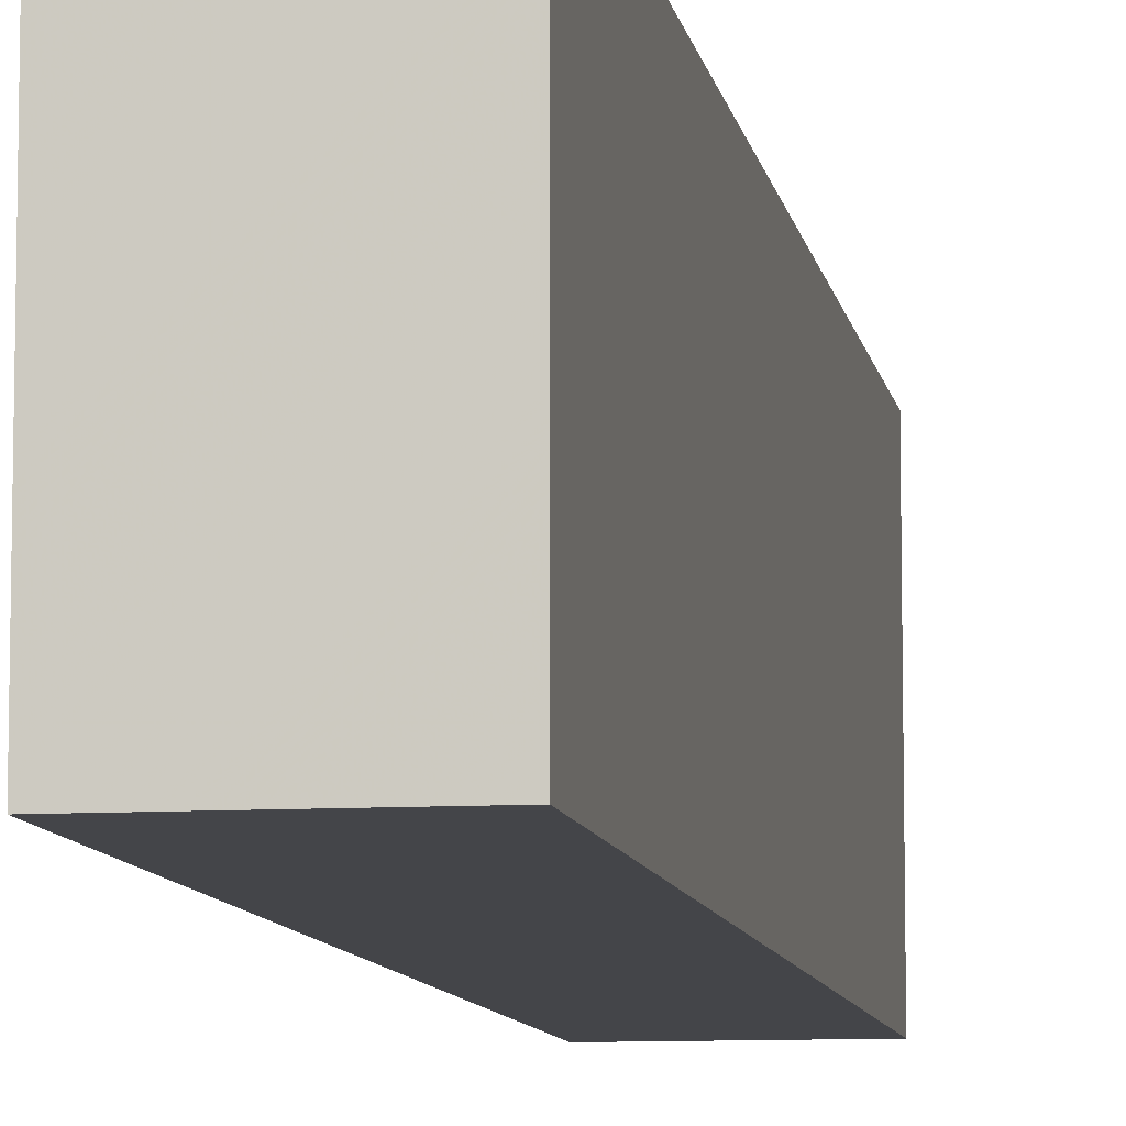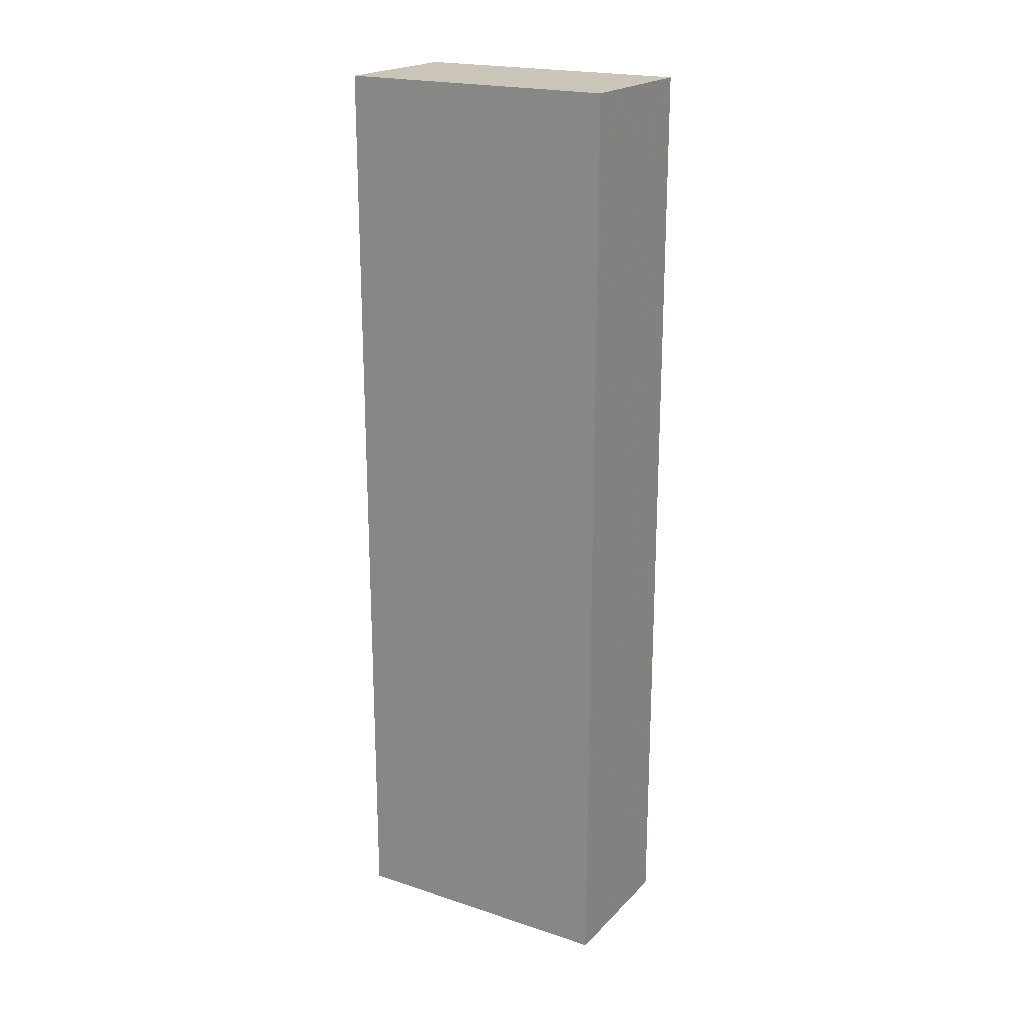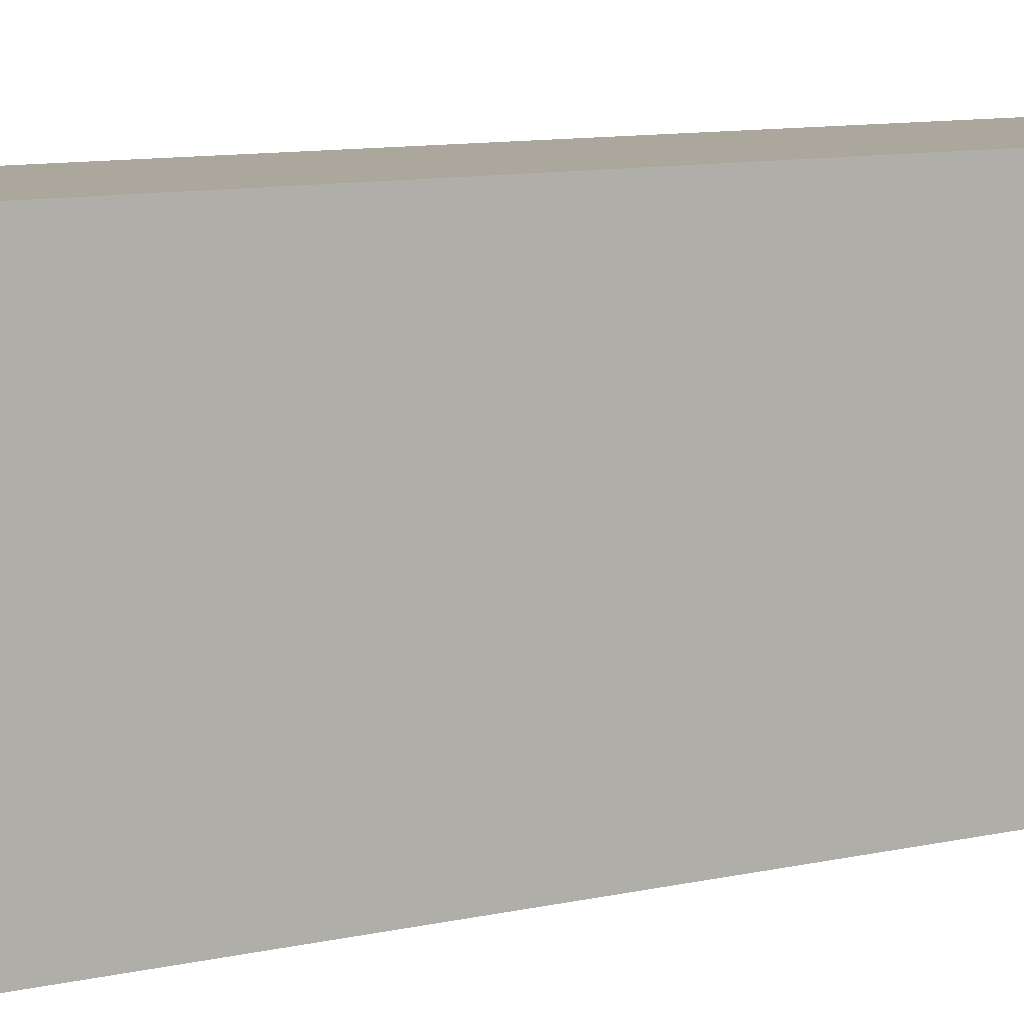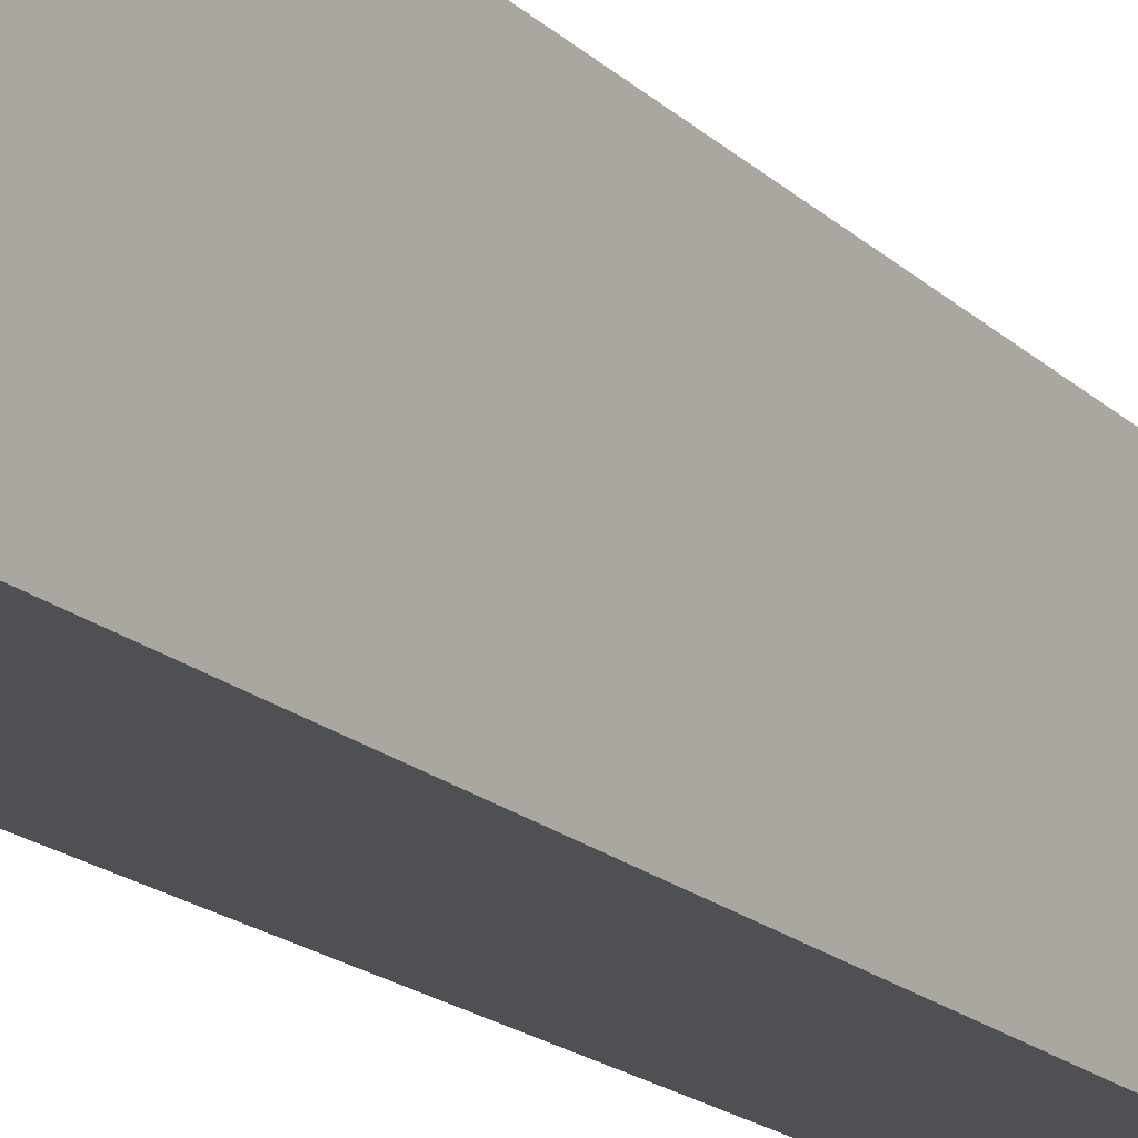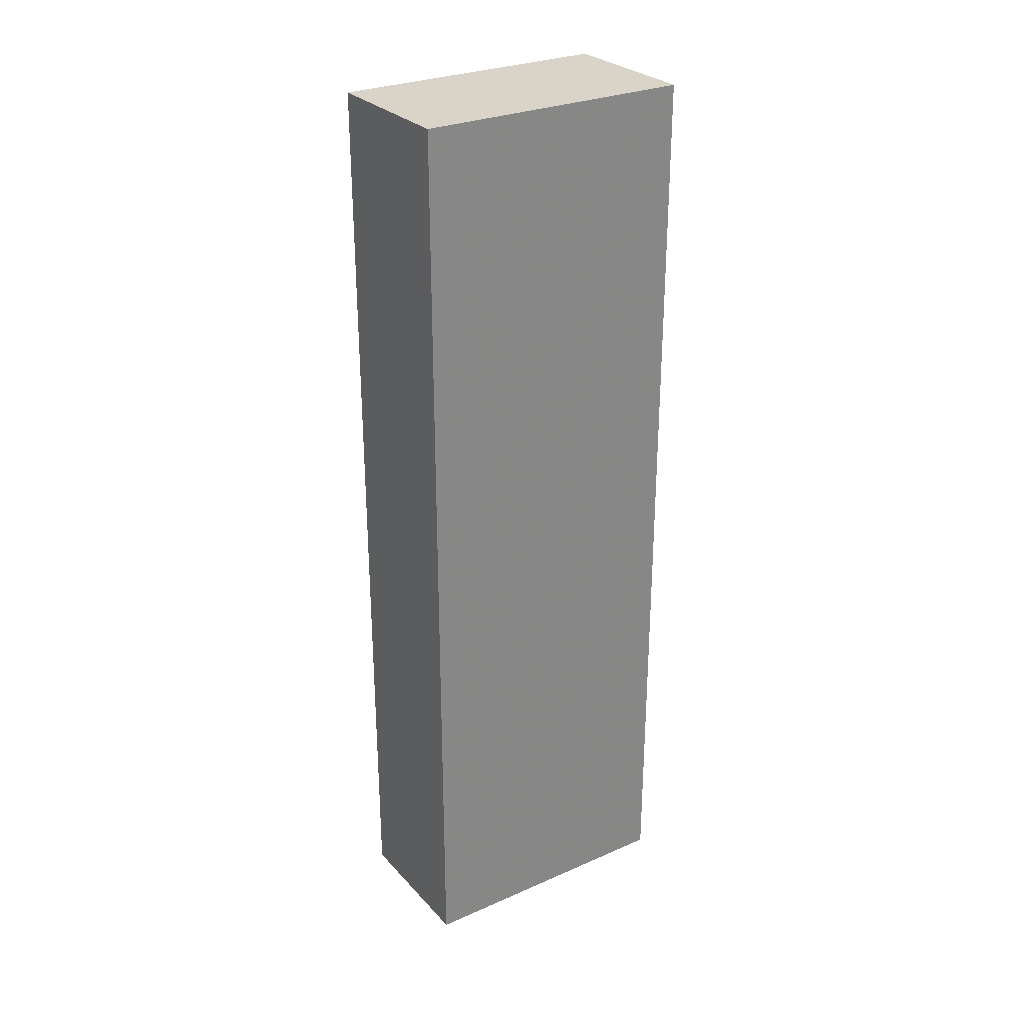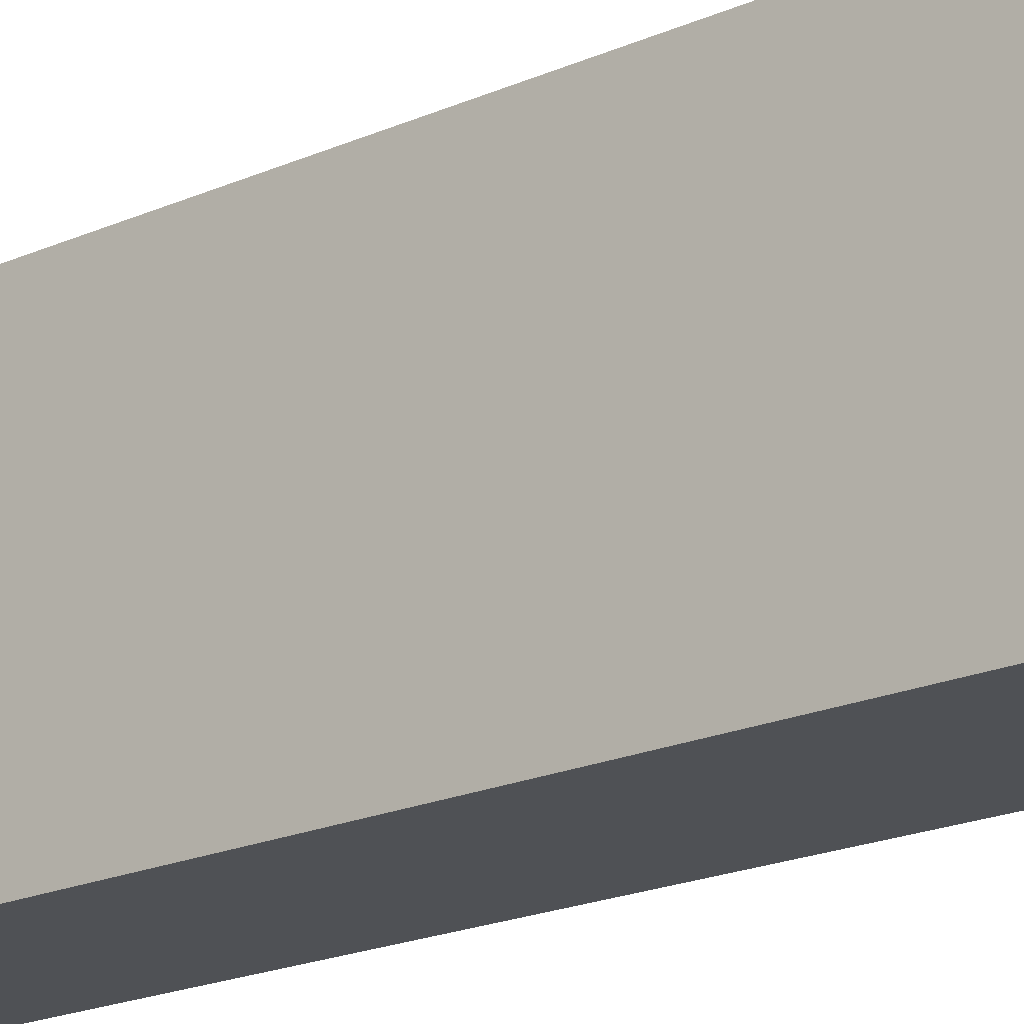
<metadata>
{"format":"obj","ext":"obj","renderer":"f3d","projection":"perspective","resolution":1024,"background":"white","views":[{"elev":-9.0,"azim":9.5,"up":"+Z"},{"elev":20.5,"azim":120.7,"up":"+Y"},{"elev":8.2,"azim":-125.5,"up":"+Z"},{"elev":-19.0,"azim":31.7,"up":"+Z"},{"elev":28.4,"azim":56.7,"up":"+Y"},{"elev":-19.6,"azim":-50.2,"up":"+Z"}]}
</metadata>
<code>
o 12262
v 2214 1882 8.906
v 2214 1882 8.906
v 2214 1882 8.906
v 2214 1882 9.056
v 2214 1882 9.056
v 2214 1882 9.056
v 2214 1882 8.906
v 2214 1882 8.906
v 2214 1882 8.906
v 2214 1882 9.056
v 2214 1882 8.906
v 2214 1882 9.056
v 2214 1882 9.056
v 2214 1882 9.056
v 2214 1882 9.056
v 2214 1882 9.056
v 2214 1882 8.906
v 2214 1882 9.056
v 2214 1882 8.906
v 2214 1882 9.056
v 2214 1882 9.056
v 2214 1882 8.906
v 2214 1882 9.056
v 2214 1882 9.056
v 2214 1882 8.906
v 2214 1882 8.906
v 2214 1882 9.056
v 2214 1882 8.906
v 2214 1882 8.906
f 1 2 3
f 1 4 5
f 6 2 7
f 8 9 7
f 10 7 11
f 12 13 14
f 14 15 16
f 17 15 18
f 19 20 21
f 22 23 20
f 24 25 26
f 27 28 29

</code>
